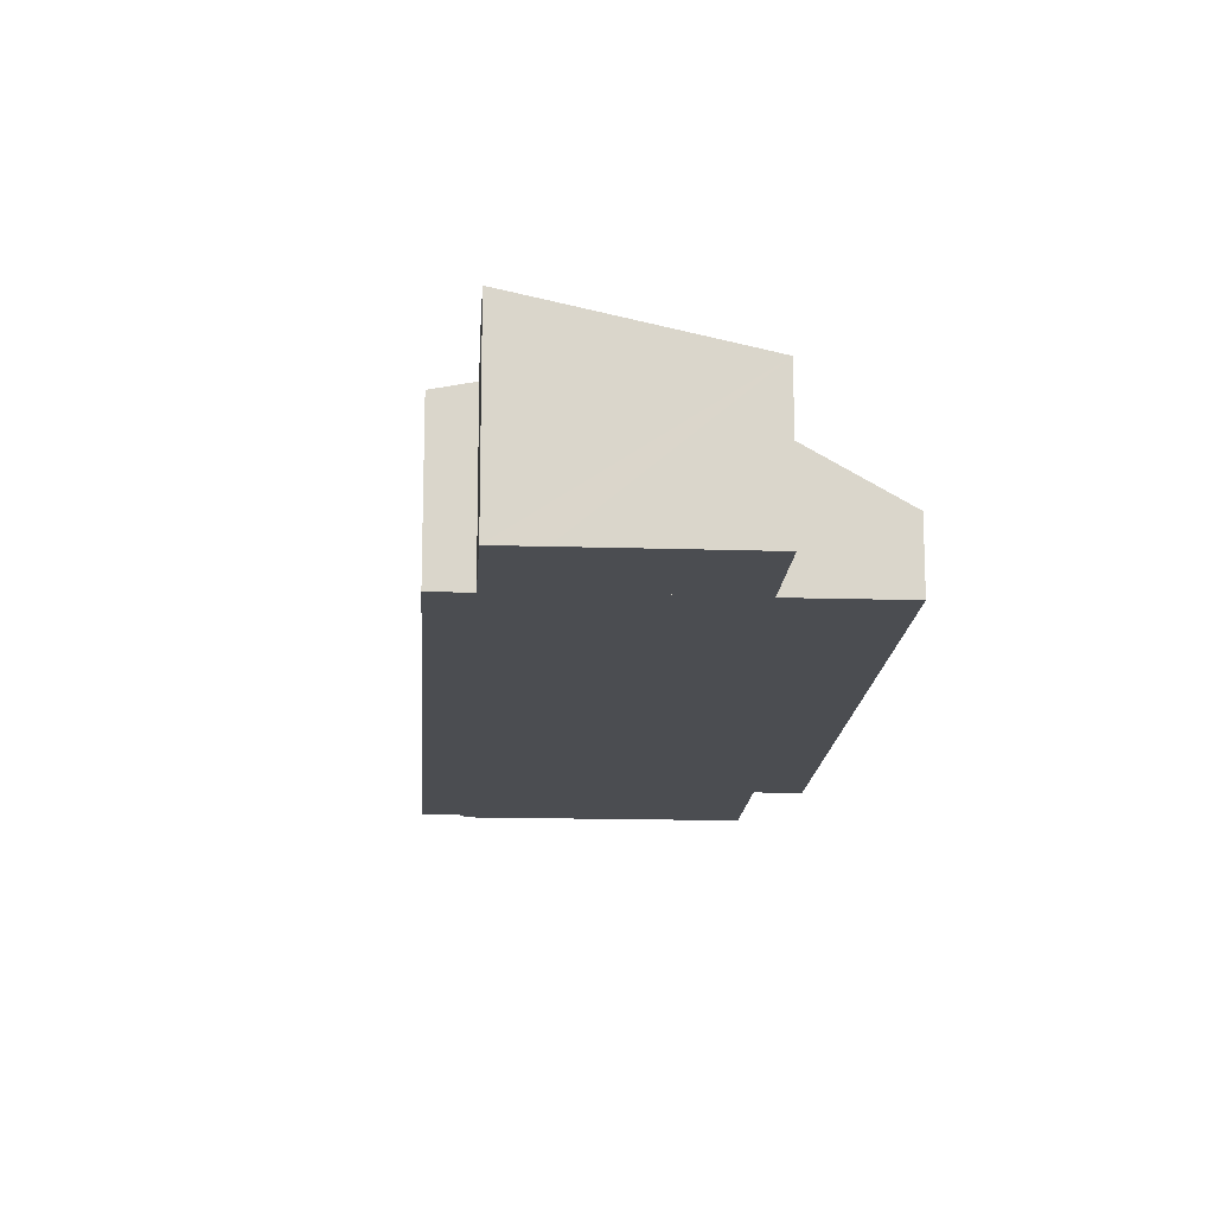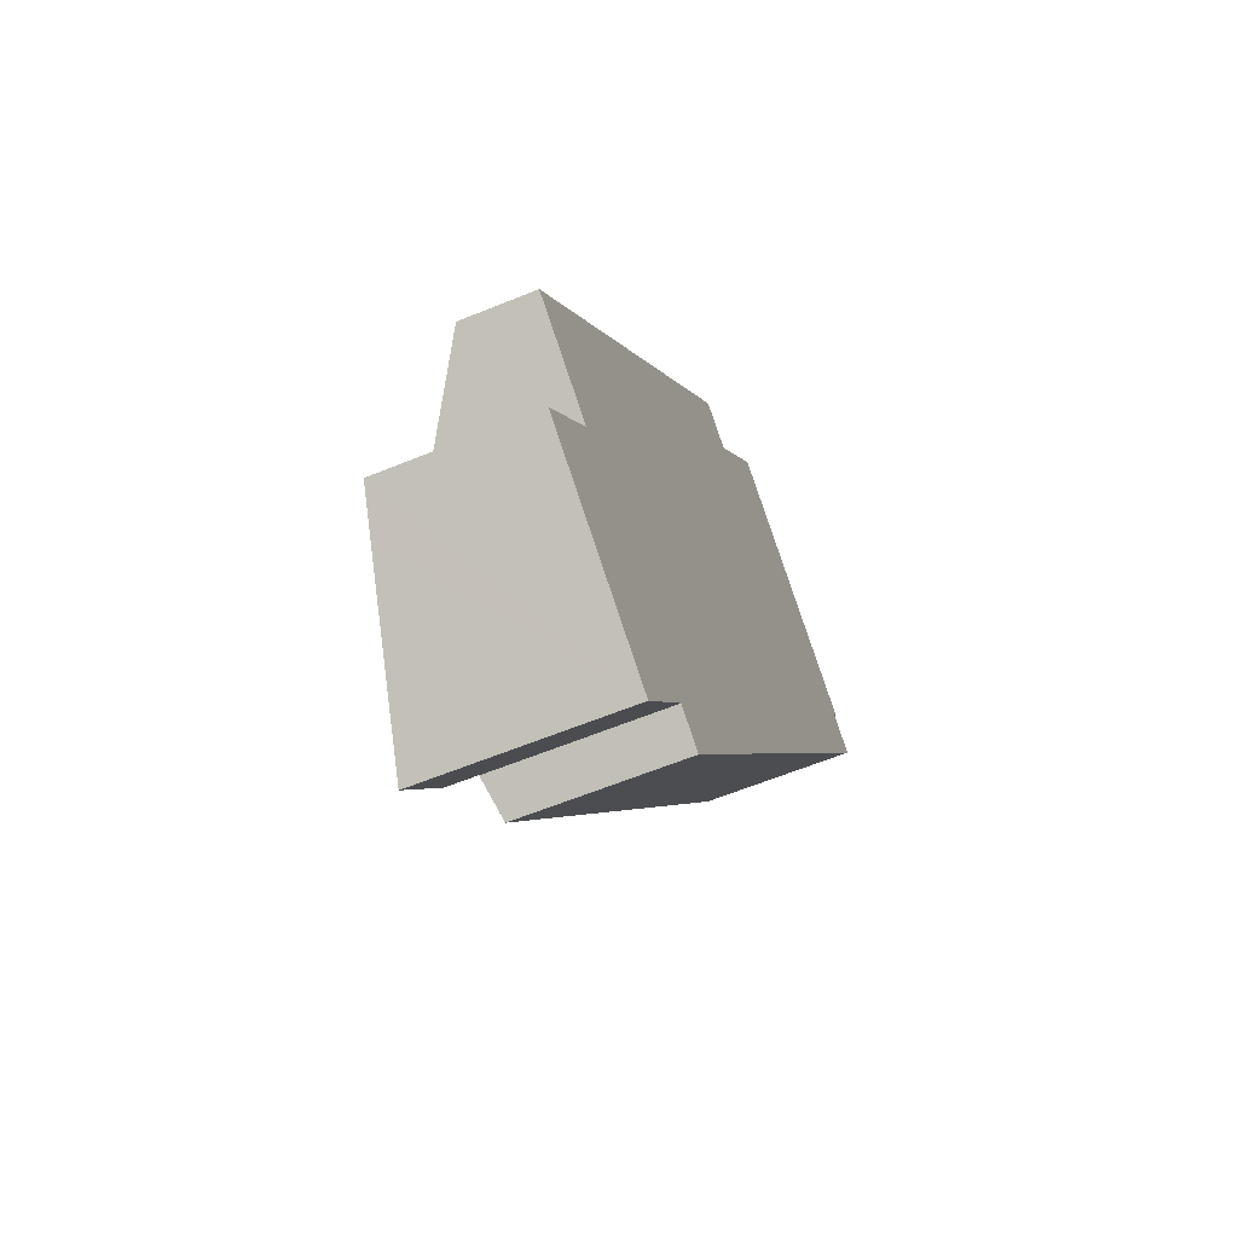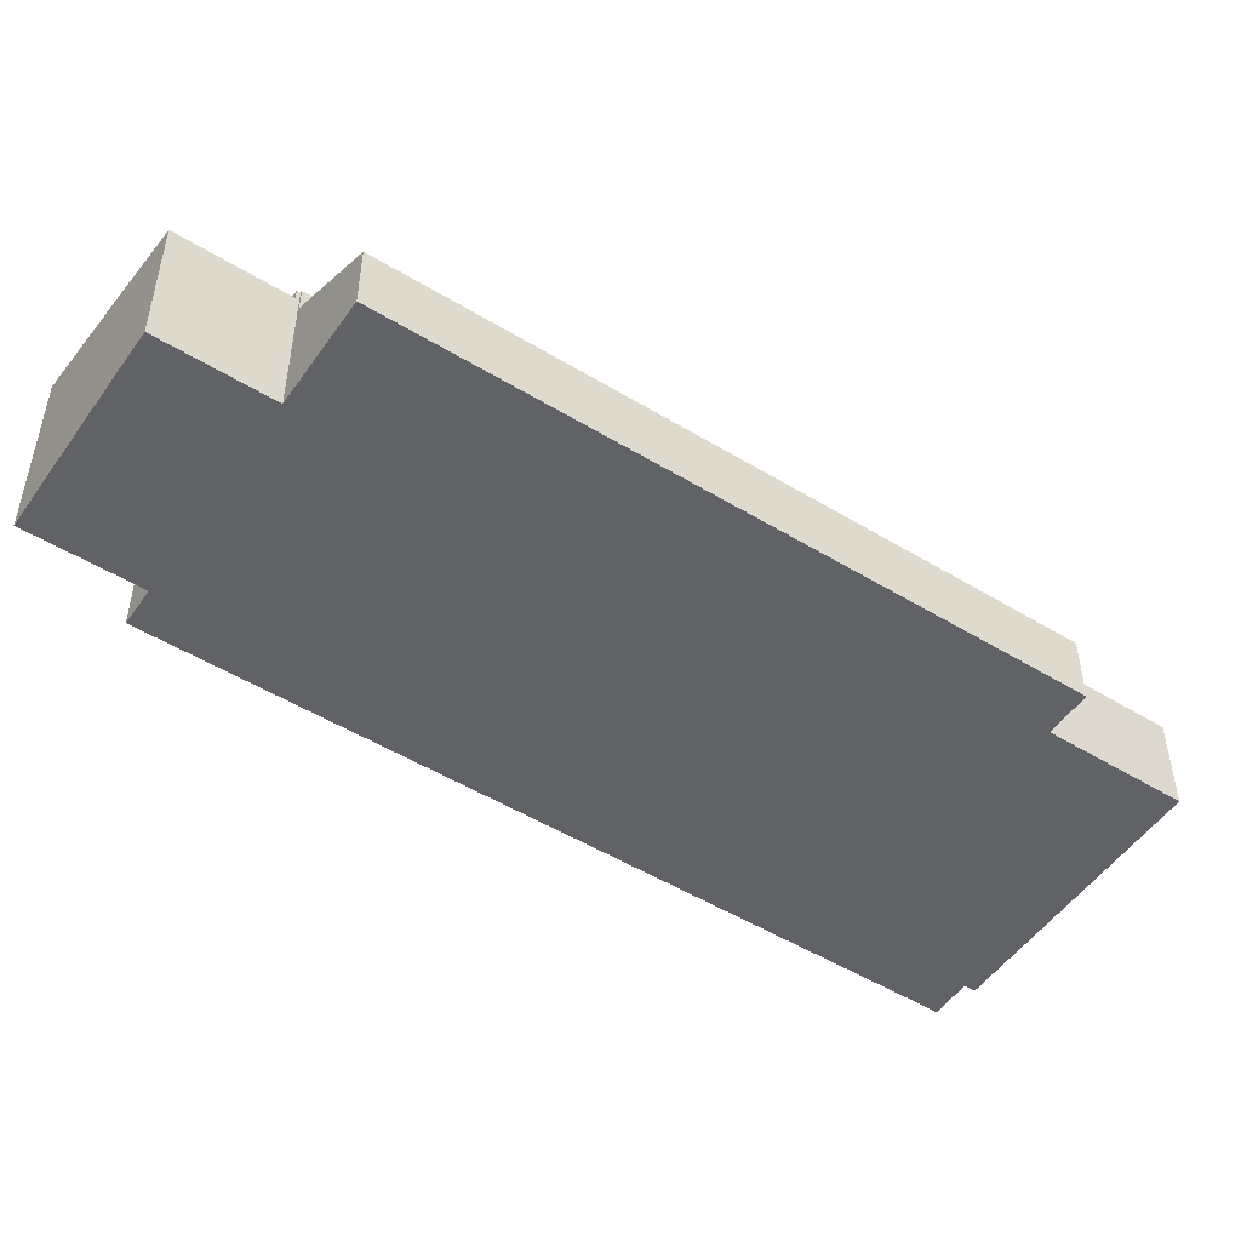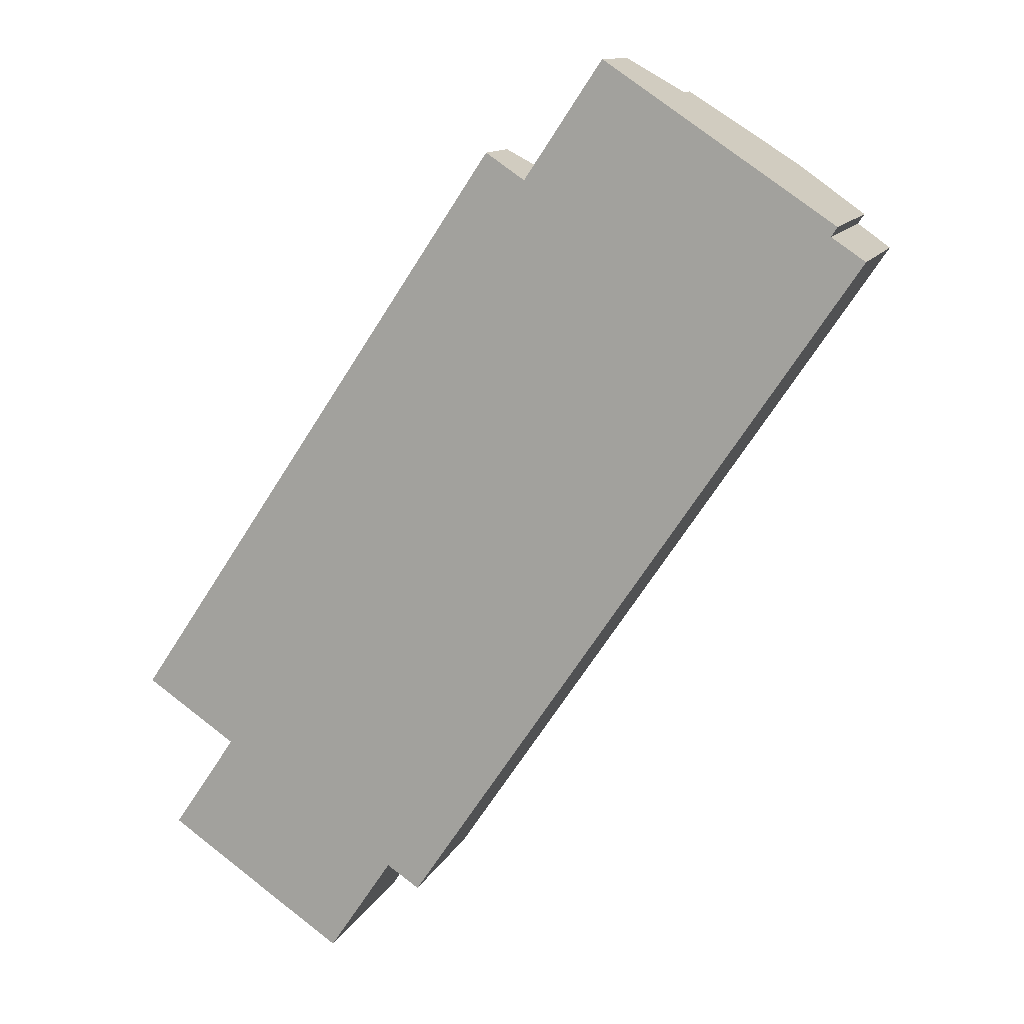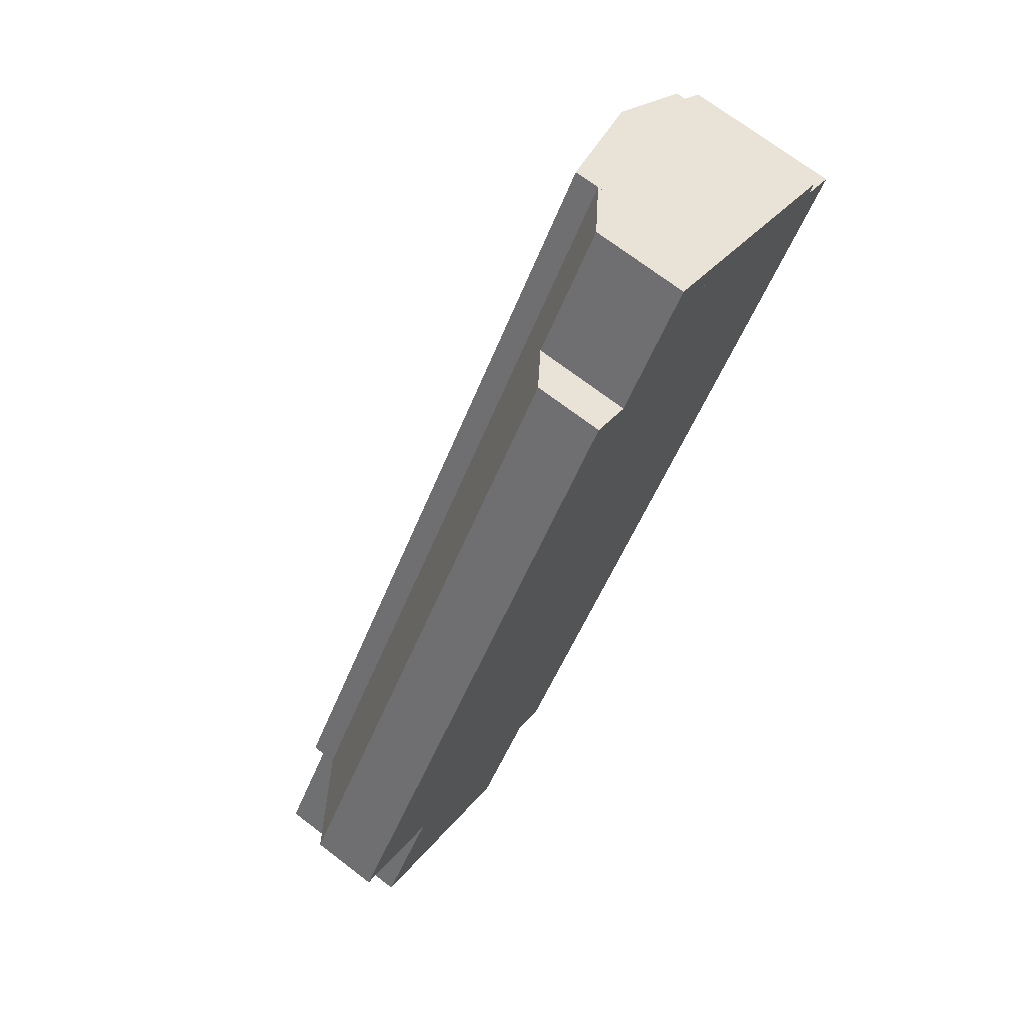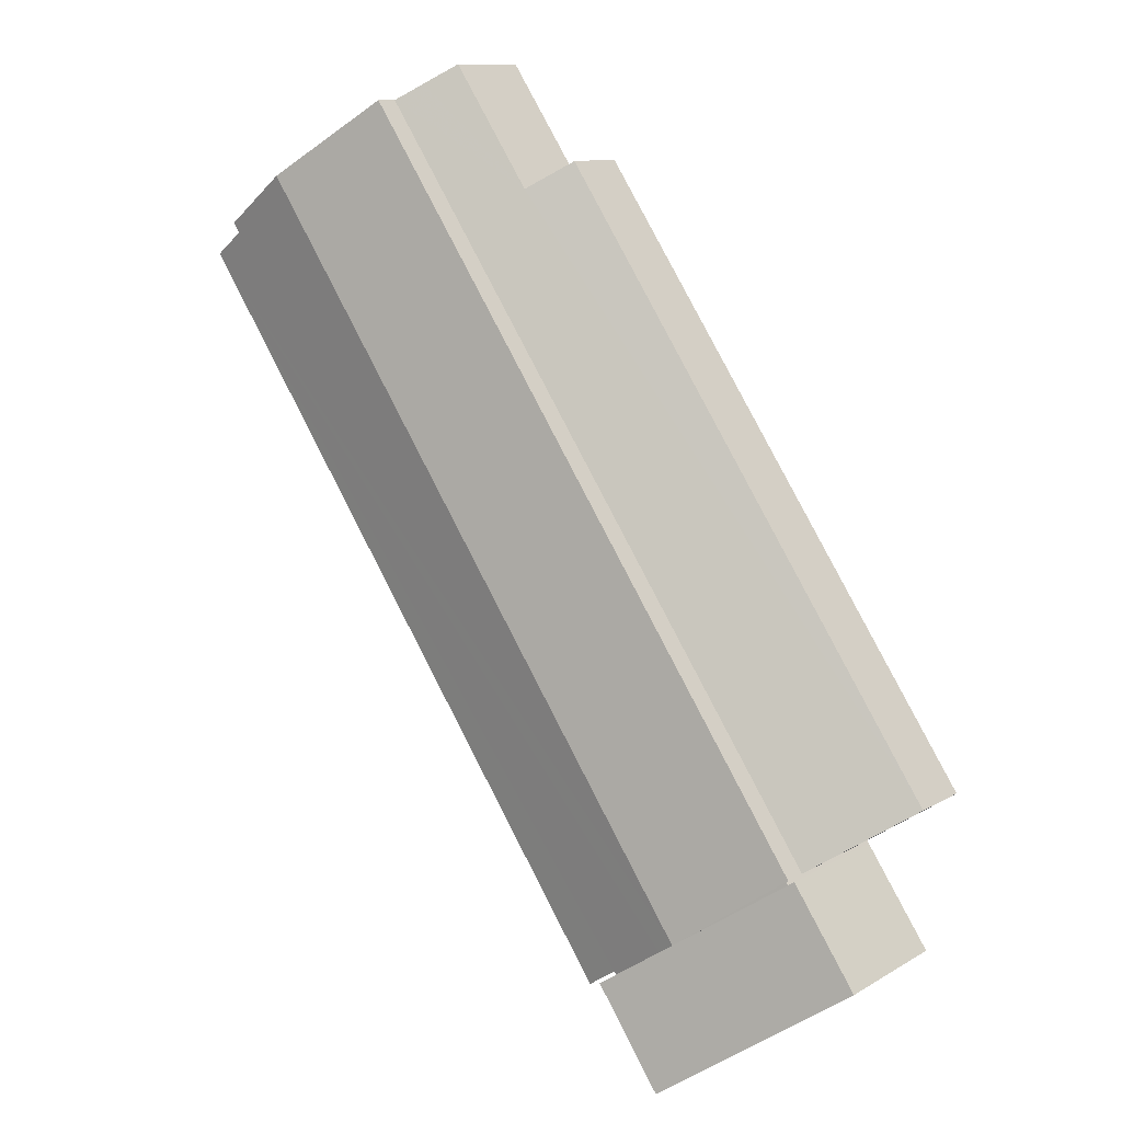
<metadata>
{"format":"obj","ext":"obj","renderer":"f3d","projection":"perspective","resolution":1024,"background":"white","views":[{"elev":-15.6,"azim":-149.8,"up":"+Y"},{"elev":-61.0,"azim":-67.3,"up":"+Z"},{"elev":-50.6,"azim":-89.9,"up":"+Y"},{"elev":12.1,"azim":17.6,"up":"+Z"},{"elev":70.9,"azim":-52.6,"up":"+Z"},{"elev":10.7,"azim":-145.0,"up":"+Z"}]}
</metadata>
<code>
v  17.3 3.702 21.11
v  13.83 3.086 17.89
v  16.39 3.087 21.71
v  18.05 4.207 20.61
v  2.93 4.205 -1.965
v  0 2.224 1.362e-16
v  12.55 2.22 18.75
v  13.83 -1.096e-15 17.89
v  12.55 -1.148e-15 18.75
v  18.05 -1.262e-15 20.61
v  16.39 -1.33e-15 21.71
v  17.3 -1.292e-15 21.11
v  0 0 0
v  2.93 1.203e-16 -1.965
v  6.977 5.714 -4.802
v  8.881 5.289 -5.941
v  8.82 5.289 -6.032
v  24.88 5.039 15.6
v  9.963 5.041 -6.653
v  6.428 5.84 -4.435
v  23.76 5.296 16.35
v  21.61 5.84 18.23
v  23.97 5.297 16.66
v  18.05 5.02 20.61
v  2.99 5.034 -2.005
v  2.93 5.02 -1.965
v  2.927 5.033 -2.099
v  23.97 -1.02e-15 16.66
v  23.76 -1.001e-15 16.35
v  9.963 4.074e-16 -6.653
v  24.88 -9.553e-16 15.6
v  8.881 3.638e-16 -5.941
v  8.82 3.694e-16 -6.032
v  21.61 -1.116e-15 18.23
v  6.977 2.94e-16 -4.802
v  2.927 1.285e-16 -2.099
v  6.428 2.716e-16 -4.435
v  2.99 1.228e-16 -2.005
v  2.927 4.663 -2.099
v  2.1 4.984 -6.006
v  0.862 4.661 -5.164
v  2.658 5.129 -6.385
v  4.921 5.719 -7.913
v  6.428 5.571 -4.435
v  5.469 5.862 -8.281
v  6.746 6.194 -9.139
v  8.82 6.193 -6.032
v  6.746 5.596e-16 -9.139
v  5.469 5.071e-16 -8.281
v  0.862 3.162e-16 -5.164
v  4.921 4.845e-16 -7.913
v  2.658 3.91e-16 -6.385
v  2.1 3.678e-16 -6.006
g defaultobject
f 1 2 3
f 2 1 4
f 2 4 5
f 2 5 6
f 6 7 2
f 7 8 2
f 8 7 9
f 1 10 4
f 10 1 3
f 10 3 11
f 10 11 12
f 13 7 6
f 7 13 9
f 2 11 3
f 11 2 8
f 10 5 4
f 5 10 14
f 14 6 5
f 6 14 13
f 12 14 10
f 14 12 11
f 14 11 8
f 14 8 9
f 14 9 13
f 15 16 17
f 16 18 19
f 18 16 15
f 18 15 20
f 18 20 21
f 21 20 22
f 21 22 23
f 24 25 26
f 25 24 20
f 20 24 22
f 20 27 25
f 28 21 23
f 21 28 29
f 18 30 19
f 30 18 31
f 32 17 16
f 17 32 33
f 29 18 21
f 18 29 31
f 22 28 23
f 28 22 24
f 28 24 34
f 34 24 10
f 19 32 16
f 32 19 30
f 33 15 17
f 15 33 20
f 20 33 27
f 27 33 35
f 27 35 36
f 36 35 37
f 38 26 25
f 26 38 14
f 27 38 25
f 38 27 36
f 14 24 26
f 24 14 10
f 33 37 35
f 37 33 32
f 37 38 36
f 38 37 32
f 38 32 30
f 38 10 14
f 10 38 30
f 10 30 29
f 29 30 31
f 10 29 28
f 10 28 34
f 39 40 41
f 40 39 42
f 42 39 43
f 43 39 44
f 43 44 45
f 45 44 46
f 46 44 15
f 46 15 47
f 15 33 47
f 33 15 44
f 33 44 39
f 33 39 35
f 35 39 36
f 35 36 37
f 47 48 46
f 48 47 33
f 48 45 46
f 45 48 43
f 43 48 42
f 42 48 40
f 40 48 41
f 41 48 49
f 41 49 50
f 50 49 51
f 50 51 52
f 50 52 53
f 41 36 39
f 36 41 50
f 53 36 50
f 36 53 37
f 37 53 52
f 37 52 51
f 37 51 35
f 35 51 33
f 33 51 49
f 33 49 48

</code>
